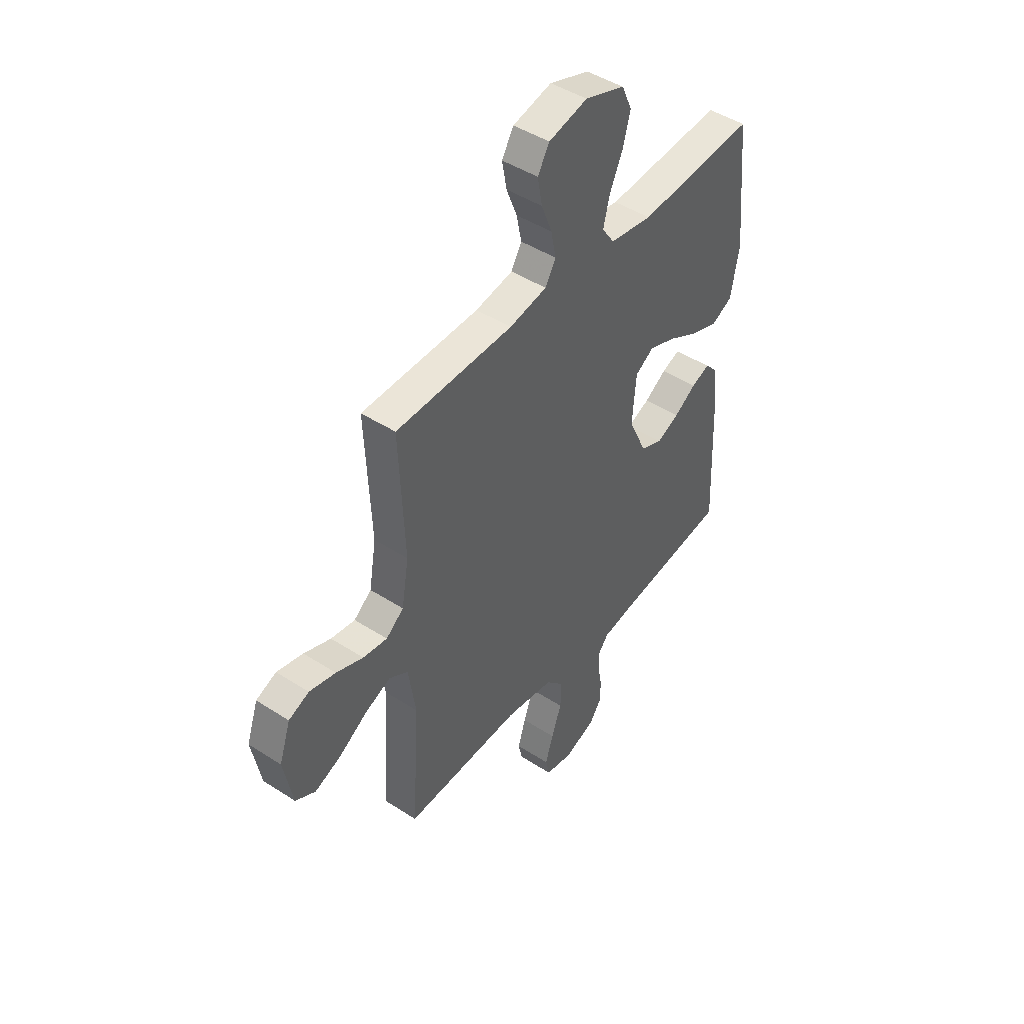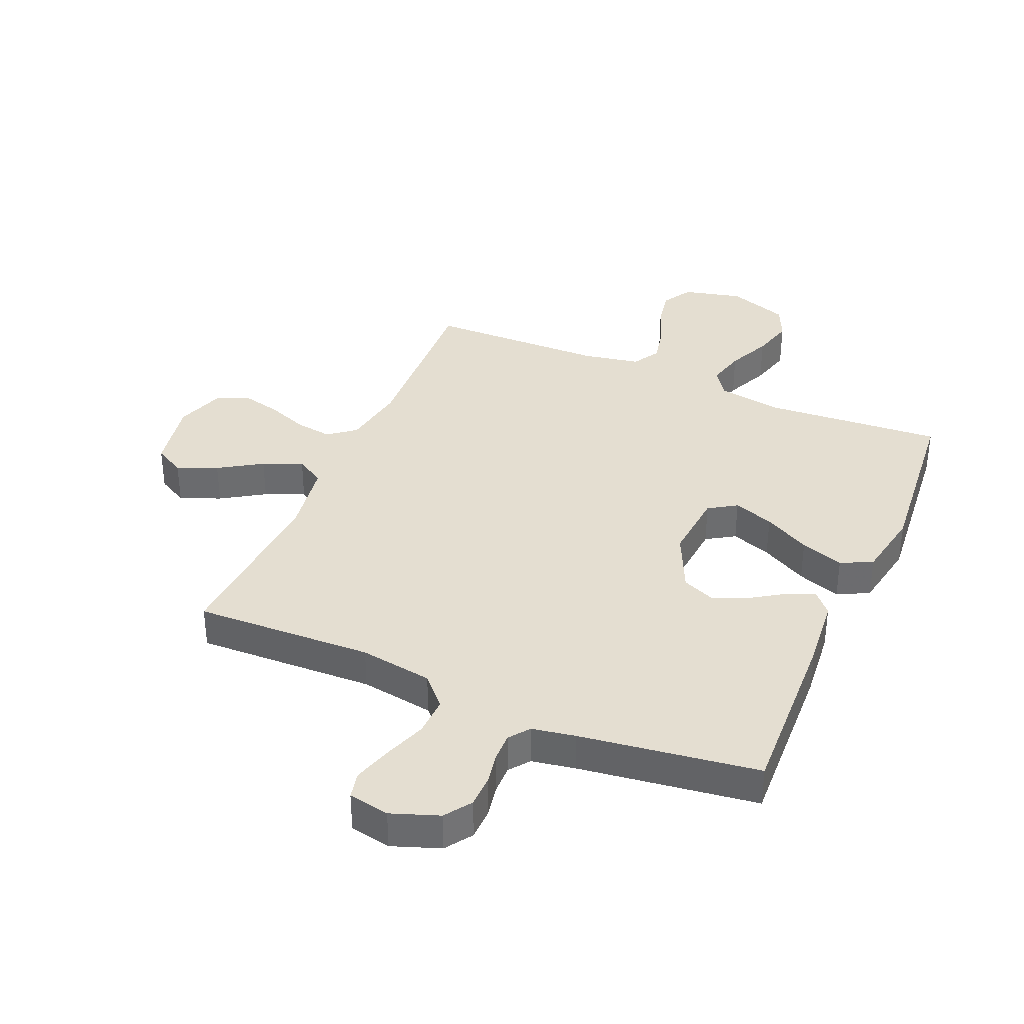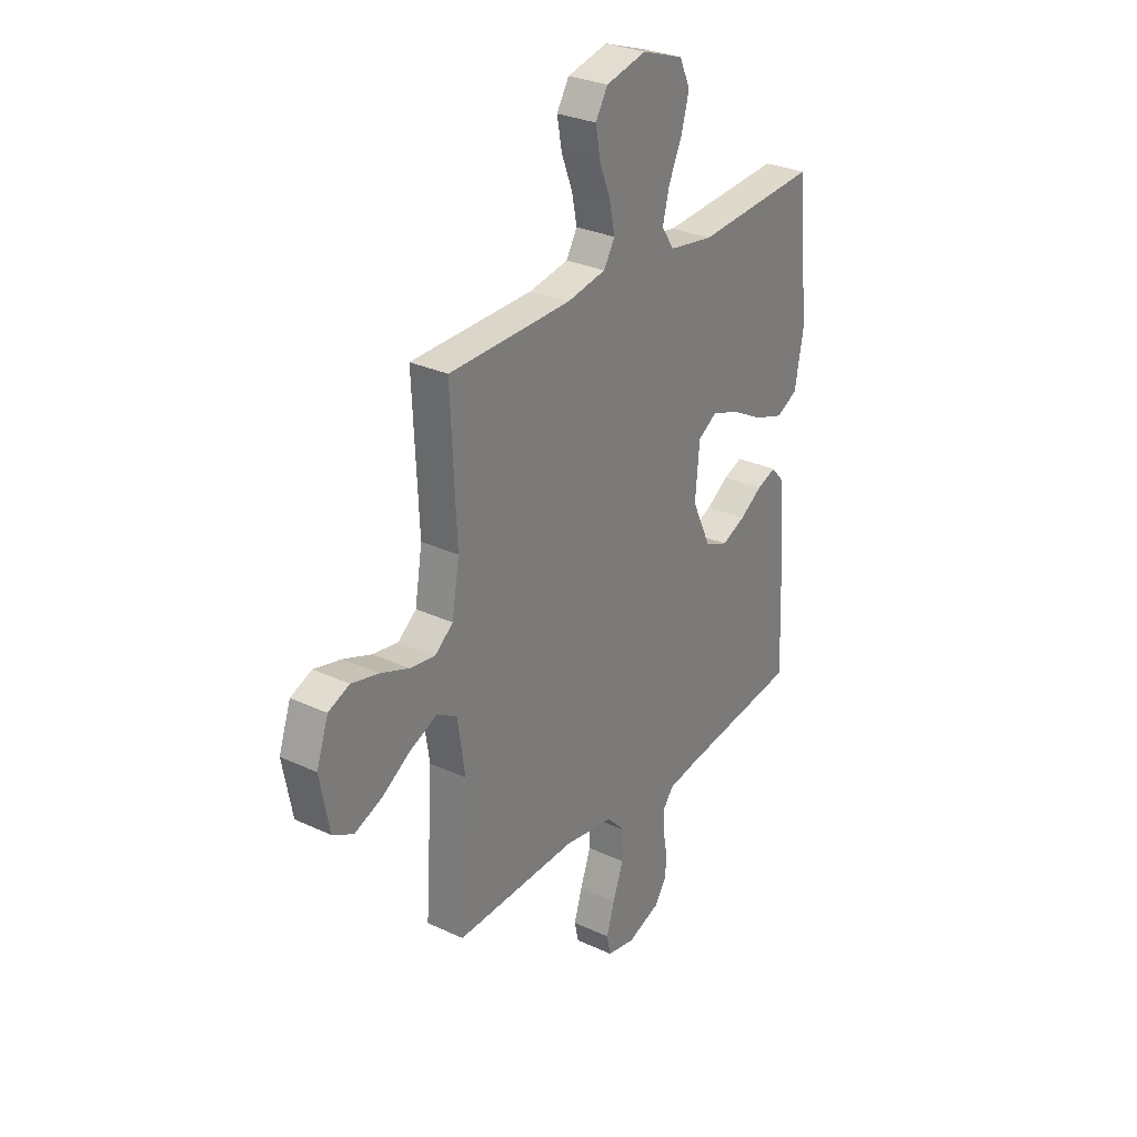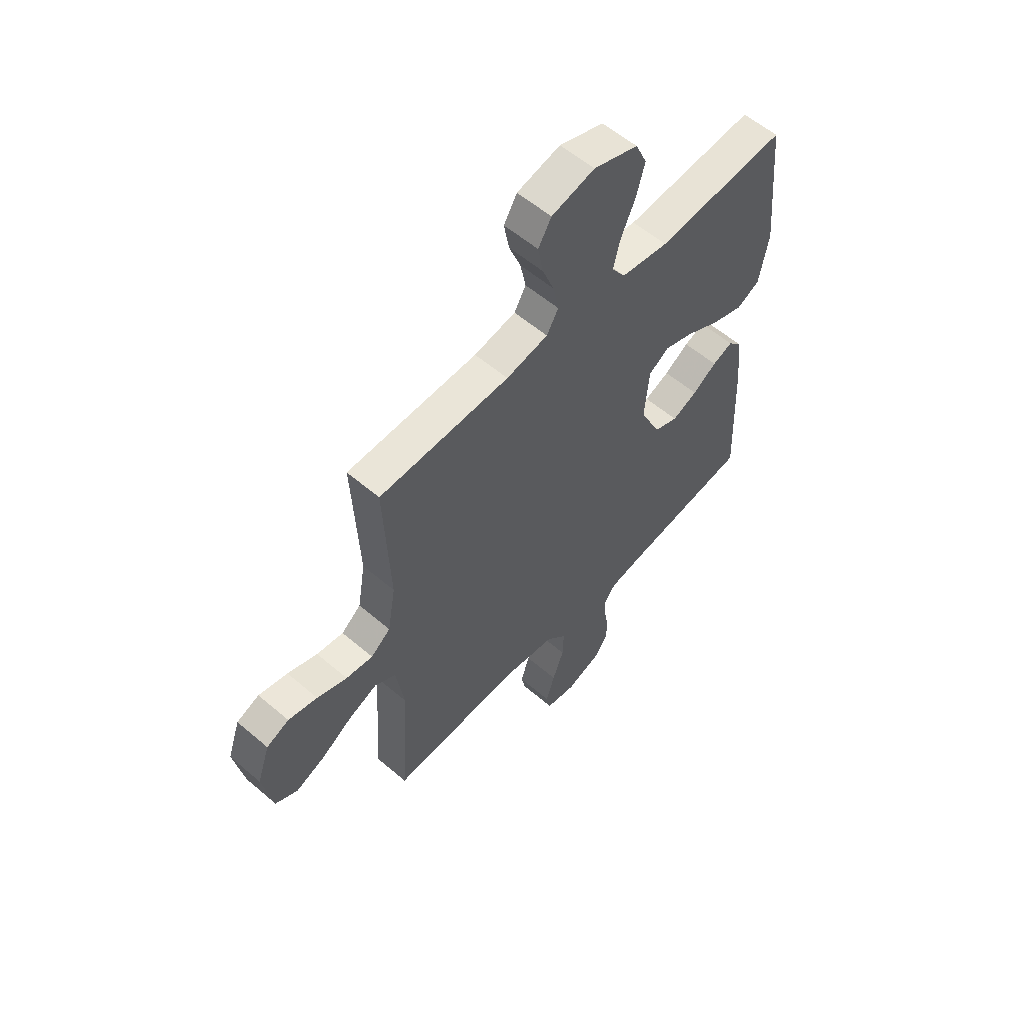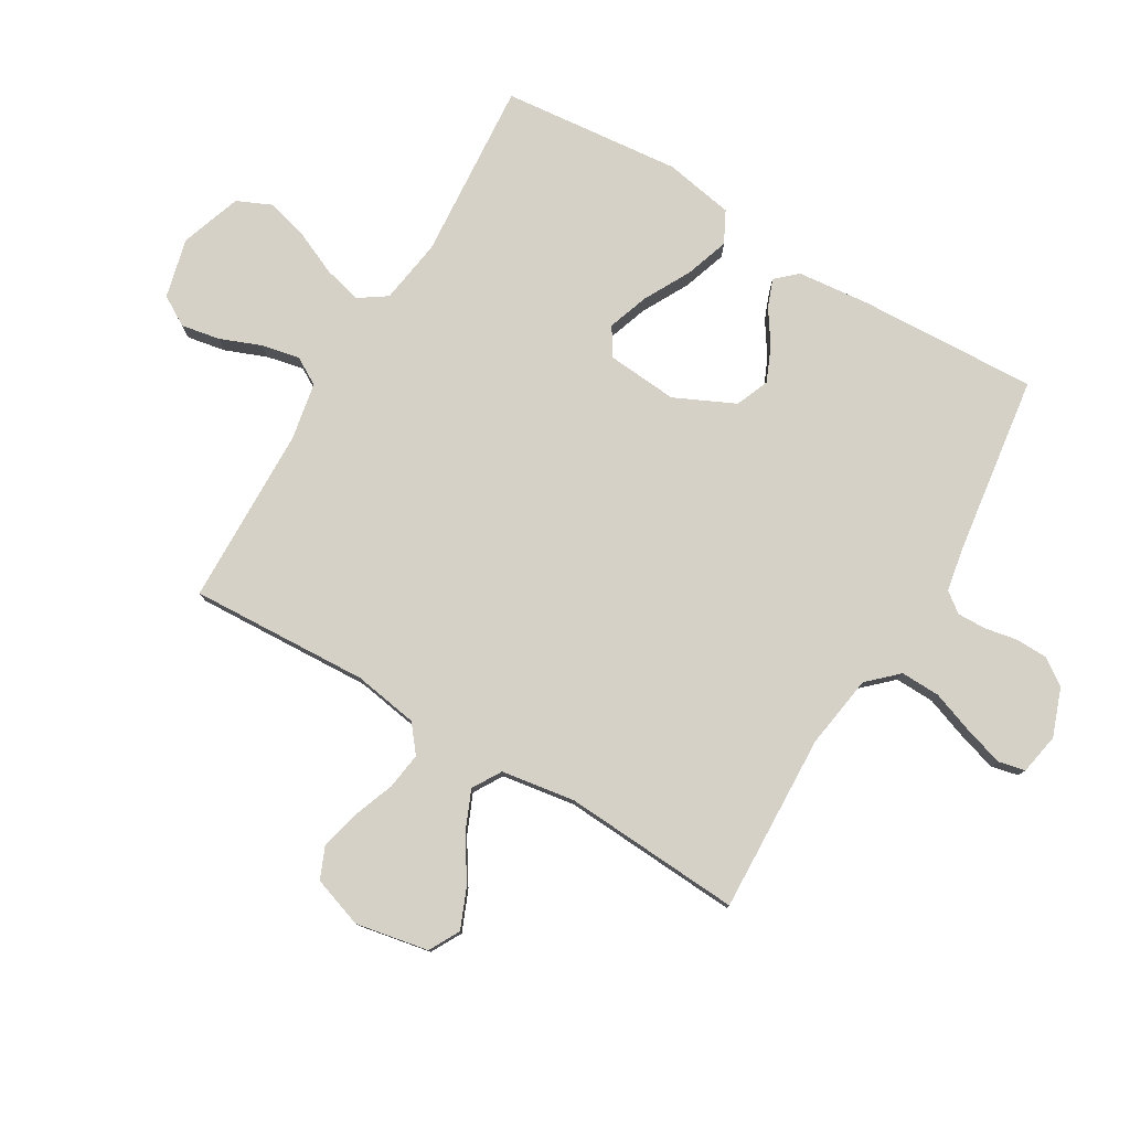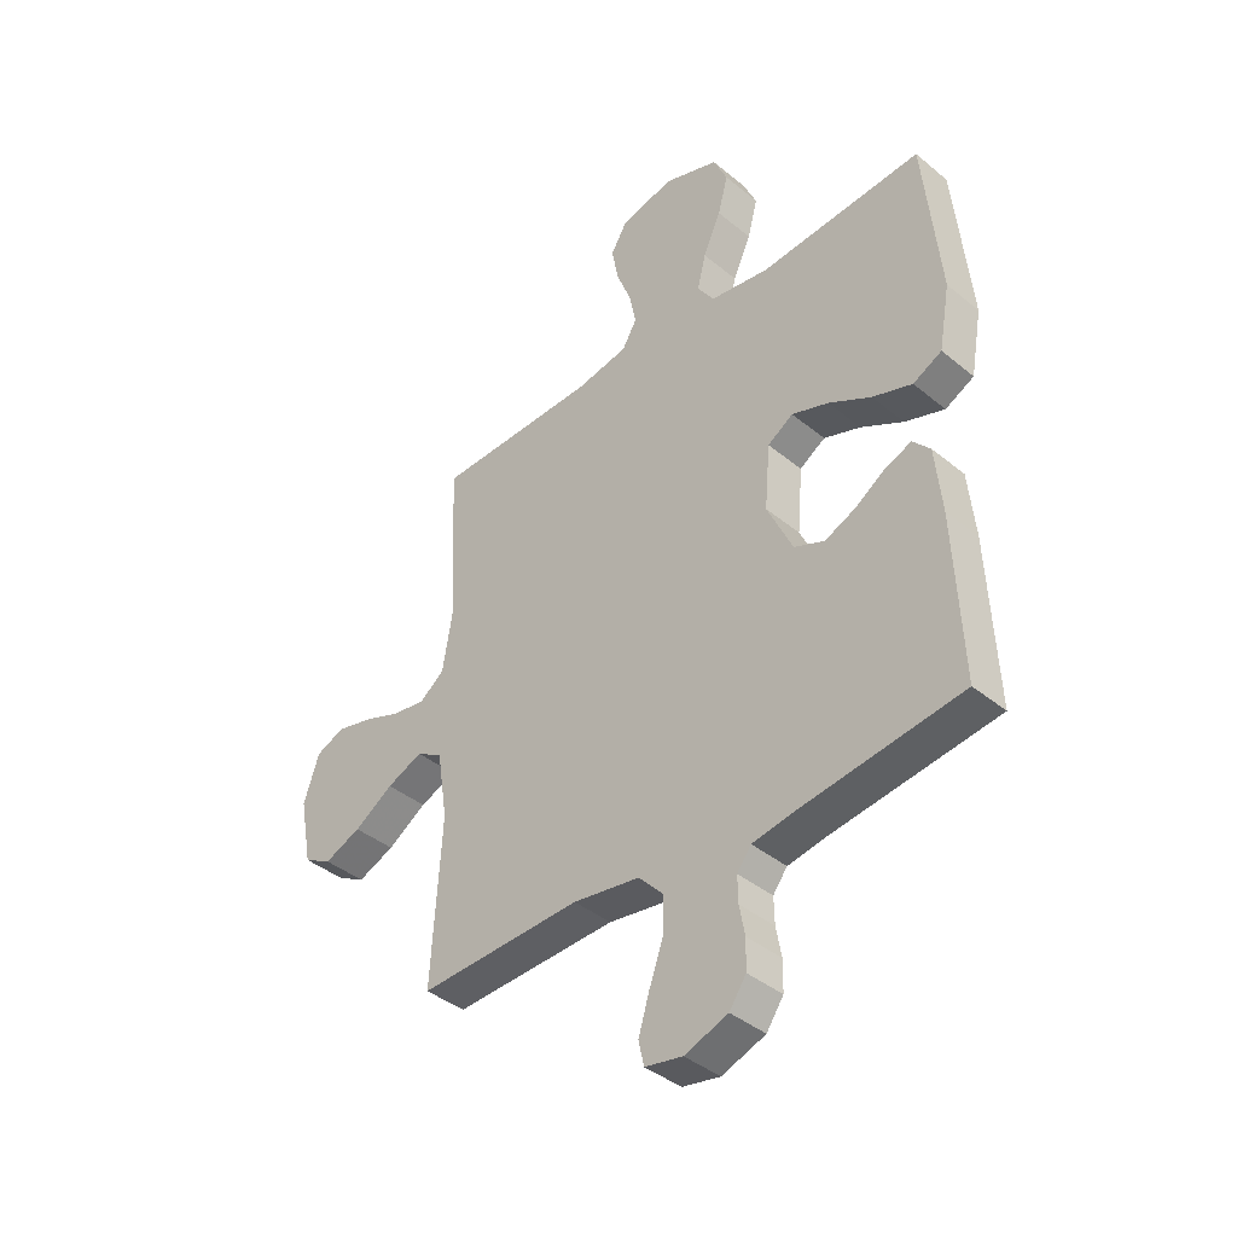
<metadata>
{"format":"obj","ext":"obj","renderer":"f3d","projection":"perspective","resolution":1024,"background":"white","views":[{"elev":45.7,"azim":126.7,"up":"+Z"},{"elev":36.5,"azim":-156.7,"up":"+Y"},{"elev":29.1,"azim":124.8,"up":"+Z"},{"elev":57.4,"azim":131.6,"up":"+Z"},{"elev":79.0,"azim":120.5,"up":"+Y"},{"elev":-39.9,"azim":-135.4,"up":"+Z"}]}
</metadata>
<code>
v -0.5 0.07 0.5
v -0.2 0.07 0.478
v -0.091 0.07 0.495
v -0.06 0.07 0.541
v -0.076 0.07 0.605
v -0.109 0.07 0.678
v -0.128 0.07 0.748
v -0.102 0.07 0.806
v 0 0.07 0.841
v 0.099 0.07 0.817
v 0.129 0.07 0.767
v 0.117 0.07 0.702
v 0.09 0.07 0.633
v 0.077 0.07 0.57
v 0.104 0.07 0.524
v 0.2 0.07 0.506
v 0.5 0.07 0.5
v 0.486 0.07 0.2
v 0.504 0.07 0.092
v 0.549 0.07 0.056
v 0.611 0.07 0.065
v 0.68 0.07 0.091
v 0.747 0.07 0.107
v 0.799 0.07 0.085
v 0.828 0.07 0
v 0.805 0.07 -0.122
v 0.754 0.07 -0.15
v 0.686 0.07 -0.122
v 0.614 0.07 -0.076
v 0.548 0.07 -0.048
v 0.5 0.07 -0.077
v 0.481 0.07 -0.2
v 0.5 0.07 -0.5
v 0.2 0.07 -0.489
v 0.077 0.07 -0.508
v 0.031 0.07 -0.557
v 0.033 0.07 -0.623
v 0.059 0.07 -0.695
v 0.079 0.07 -0.76
v 0.069 0.07 -0.805
v 0 0.07 -0.818
v -0.08 0.07 -0.789
v -0.111 0.07 -0.744
v -0.112 0.07 -0.69
v -0.102 0.07 -0.636
v -0.101 0.07 -0.588
v -0.127 0.07 -0.554
v -0.2 0.07 -0.541
v -0.5 0.07 -0.5
v -0.487 0.07 -0.2
v -0.475 0.07 -0.079
v -0.443 0.07 -0.044
v -0.396 0.07 -0.062
v -0.34 0.07 -0.099
v -0.282 0.07 -0.124
v -0.226 0.07 -0.101
v -0.179 0.07 0
v -0.189 0.07 0.118
v -0.236 0.07 0.148
v -0.304 0.07 0.124
v -0.382 0.07 0.082
v -0.455 0.07 0.057
v -0.508 0.07 0.084
v -0.529 0.07 0.2
v -0.5 0 0.5
v -0.2 0 0.478
v -0.091 0 0.495
v -0.06 0 0.541
v -0.076 0 0.605
v -0.109 0 0.678
v -0.128 0 0.748
v -0.102 0 0.806
v 0 0 0.841
v 0.099 0 0.817
v 0.129 0 0.767
v 0.117 0 0.702
v 0.09 0 0.633
v 0.077 0 0.57
v 0.104 0 0.524
v 0.2 0 0.506
v 0.5 0 0.5
v 0.486 0 0.2
v 0.504 0 0.092
v 0.549 0 0.056
v 0.611 0 0.065
v 0.68 0 0.091
v 0.747 0 0.107
v 0.799 0 0.085
v 0.828 0 0
v 0.805 0 -0.122
v 0.754 0 -0.15
v 0.686 0 -0.122
v 0.614 0 -0.076
v 0.548 0 -0.048
v 0.5 0 -0.077
v 0.481 0 -0.2
v 0.5 0 -0.5
v 0.2 0 -0.489
v 0.077 0 -0.508
v 0.031 0 -0.557
v 0.033 0 -0.623
v 0.059 0 -0.695
v 0.079 0 -0.76
v 0.069 0 -0.805
v 0 0 -0.818
v -0.08 0 -0.789
v -0.111 0 -0.744
v -0.112 0 -0.69
v -0.102 0 -0.636
v -0.101 0 -0.588
v -0.127 0 -0.554
v -0.2 0 -0.541
v -0.5 0 -0.5
v -0.487 0 -0.2
v -0.475 0 -0.079
v -0.443 0 -0.044
v -0.396 0 -0.062
v -0.34 0 -0.099
v -0.282 0 -0.124
v -0.226 0 -0.101
v -0.179 0 0
v -0.189 0 0.118
v -0.236 0 0.148
v -0.304 0 0.124
v -0.382 0 0.082
v -0.455 0 0.057
v -0.508 0 0.084
v -0.529 0 0.2
f 63 64 1 2
f 60 61 62 63
f 59 60 63 2
f 58 59 2 3
f 57 58 3 4
f 51 52 53 54
f 51 54 55
f 48 49 50 51
f 47 48 51 55
f 46 47 55 56
f 42 43 44 45
f 42 45 46
f 41 42 46
f 37 38 39 40
f 37 40 41 46
f 32 33 34
f 31 32 34 35
f 26 27 28 29
f 26 29 30
f 25 26 30
f 24 25 30
f 21 22 23 24
f 20 21 24 30
f 19 20 30 31
f 16 17 18
f 15 16 18 19
f 10 11 12 13
f 10 13 14
f 9 10 14
f 8 9 14
f 5 6 7 8
f 4 5 8 14
f 57 4 14 15
f 36 37 46 56
f 35 36 56 57
f 31 35 57
f 15 19 31 57
f 66 65 128 127
f 127 126 125 124
f 66 127 124 123
f 67 66 123 122
f 68 67 122 121
f 118 117 116 115
f 119 118 115
f 115 114 113 112
f 119 115 112 111
f 120 119 111 110
f 109 108 107 106
f 110 109 106
f 110 106 105
f 104 103 102 101
f 110 105 104 101
f 98 97 96
f 99 98 96 95
f 93 92 91 90
f 94 93 90
f 94 90 89
f 94 89 88
f 88 87 86 85
f 94 88 85 84
f 95 94 84 83
f 82 81 80
f 83 82 80 79
f 77 76 75 74
f 78 77 74
f 78 74 73
f 78 73 72
f 72 71 70 69
f 78 72 69 68
f 79 78 68 121
f 120 110 101 100
f 121 120 100 99
f 121 99 95
f 121 95 83 79
f 1 65 66 2
f 2 66 67 3
f 3 67 68 4
f 4 68 69 5
f 5 69 70 6
f 6 70 71 7
f 7 71 72 8
f 8 72 73 9
f 9 73 74 10
f 10 74 75 11
f 11 75 76 12
f 12 76 77 13
f 13 77 78 14
f 14 78 79 15
f 15 79 80 16
f 16 80 81 17
f 17 81 82 18
f 18 82 83 19
f 19 83 84 20
f 20 84 85 21
f 21 85 86 22
f 22 86 87 23
f 23 87 88 24
f 24 88 89 25
f 25 89 90 26
f 26 90 91 27
f 27 91 92 28
f 28 92 93 29
f 29 93 94 30
f 30 94 95 31
f 31 95 96 32
f 32 96 97 33
f 33 97 98 34
f 34 98 99 35
f 35 99 100 36
f 36 100 101 37
f 37 101 102 38
f 38 102 103 39
f 39 103 104 40
f 40 104 105 41
f 41 105 106 42
f 42 106 107 43
f 43 107 108 44
f 44 108 109 45
f 45 109 110 46
f 46 110 111 47
f 47 111 112 48
f 48 112 113 49
f 49 113 114 50
f 50 114 115 51
f 51 115 116 52
f 52 116 117 53
f 53 117 118 54
f 54 118 119 55
f 55 119 120 56
f 56 120 121 57
f 57 121 122 58
f 58 122 123 59
f 59 123 124 60
f 60 124 125 61
f 61 125 126 62
f 62 126 127 63
f 63 127 128 64
f 64 128 65 1

</code>
